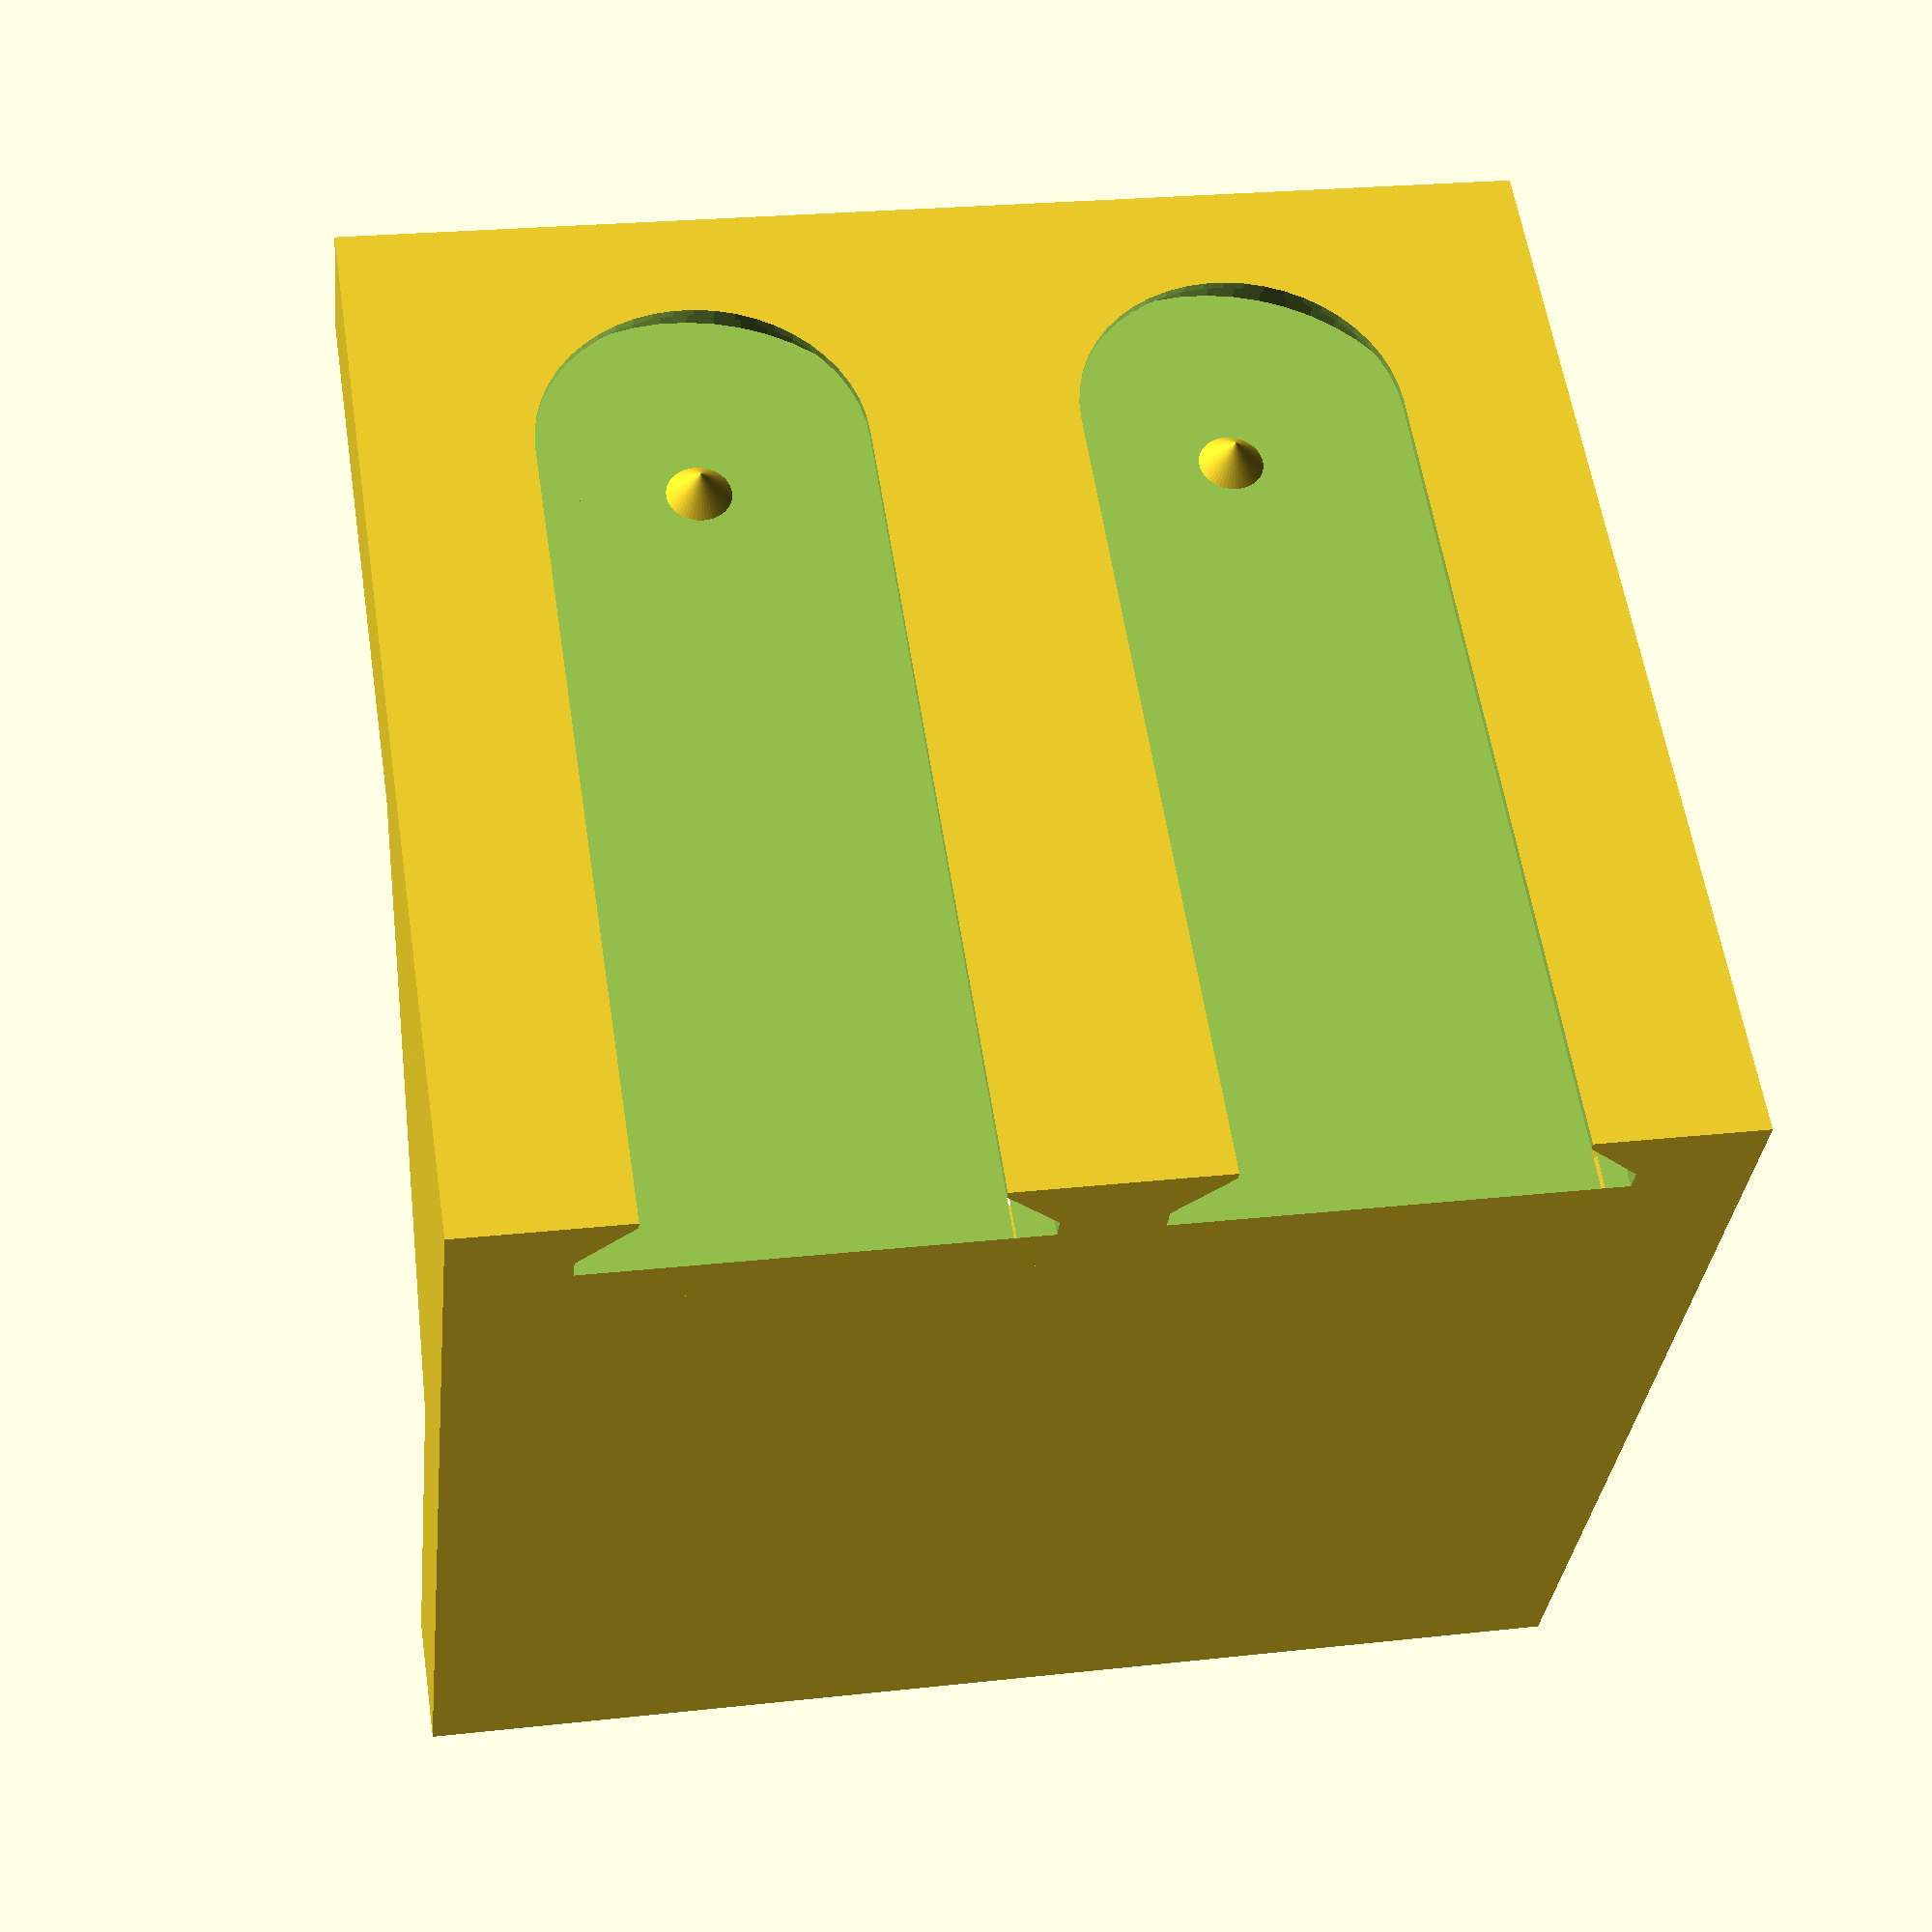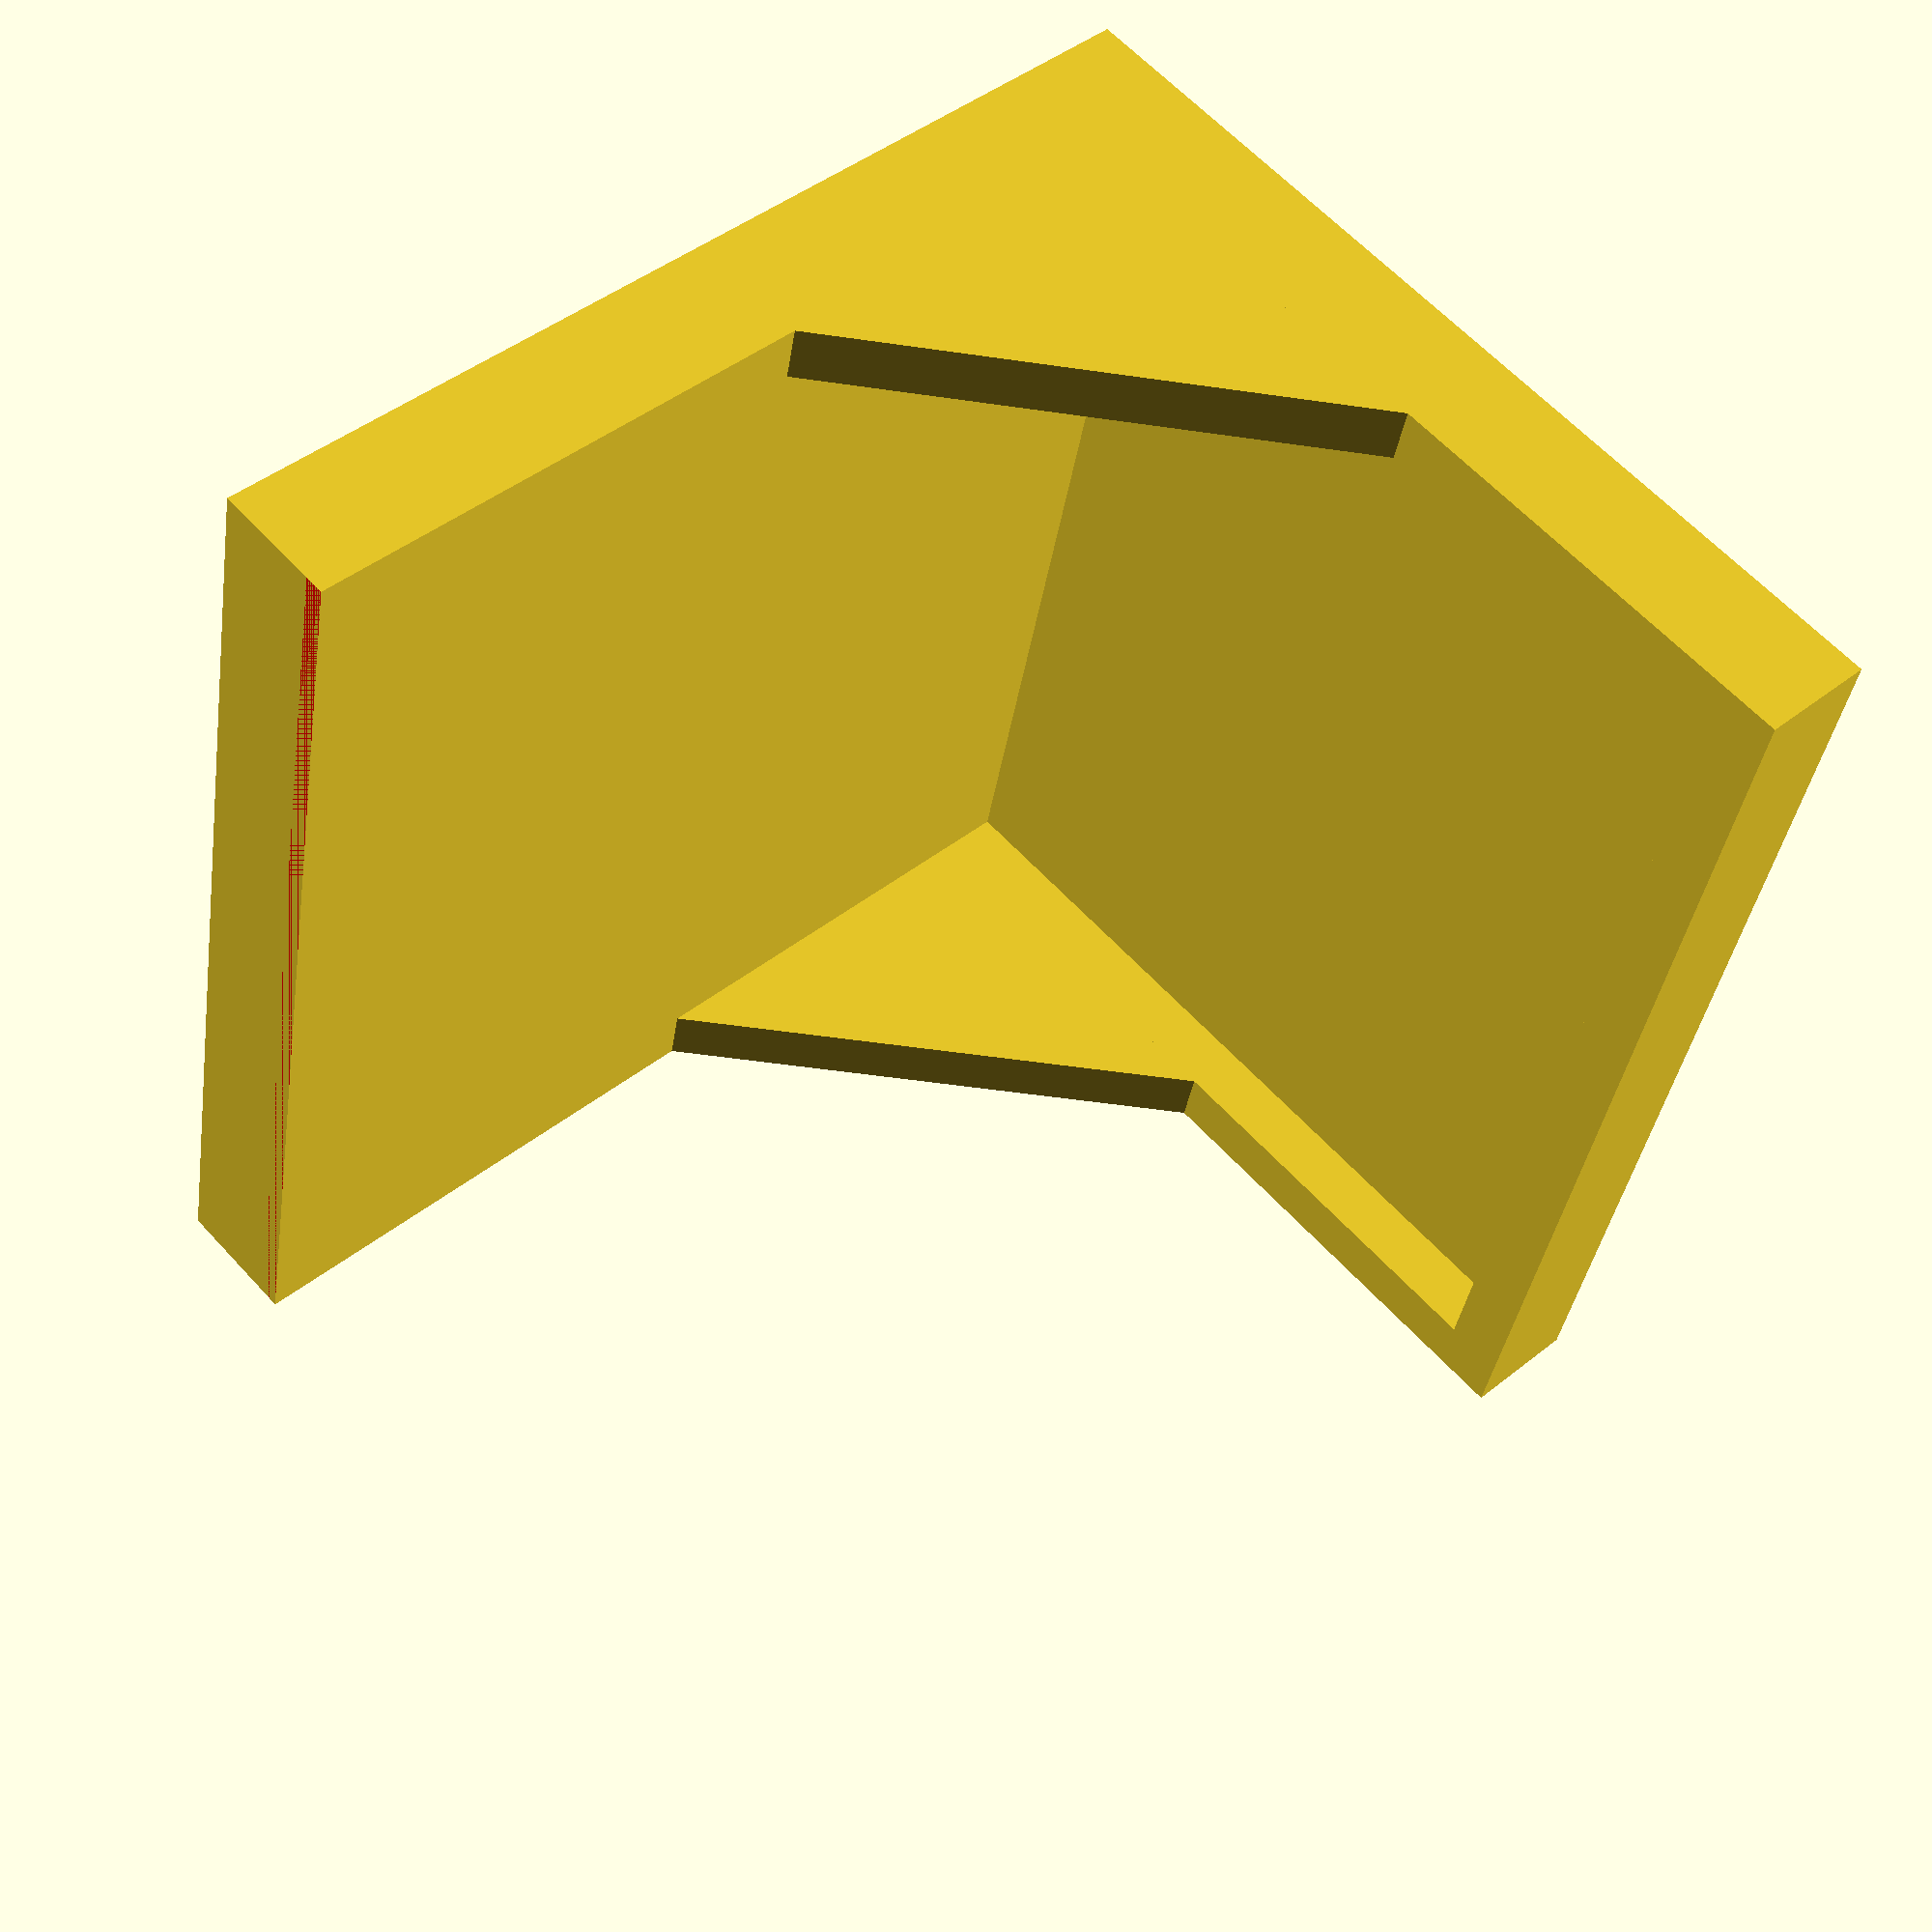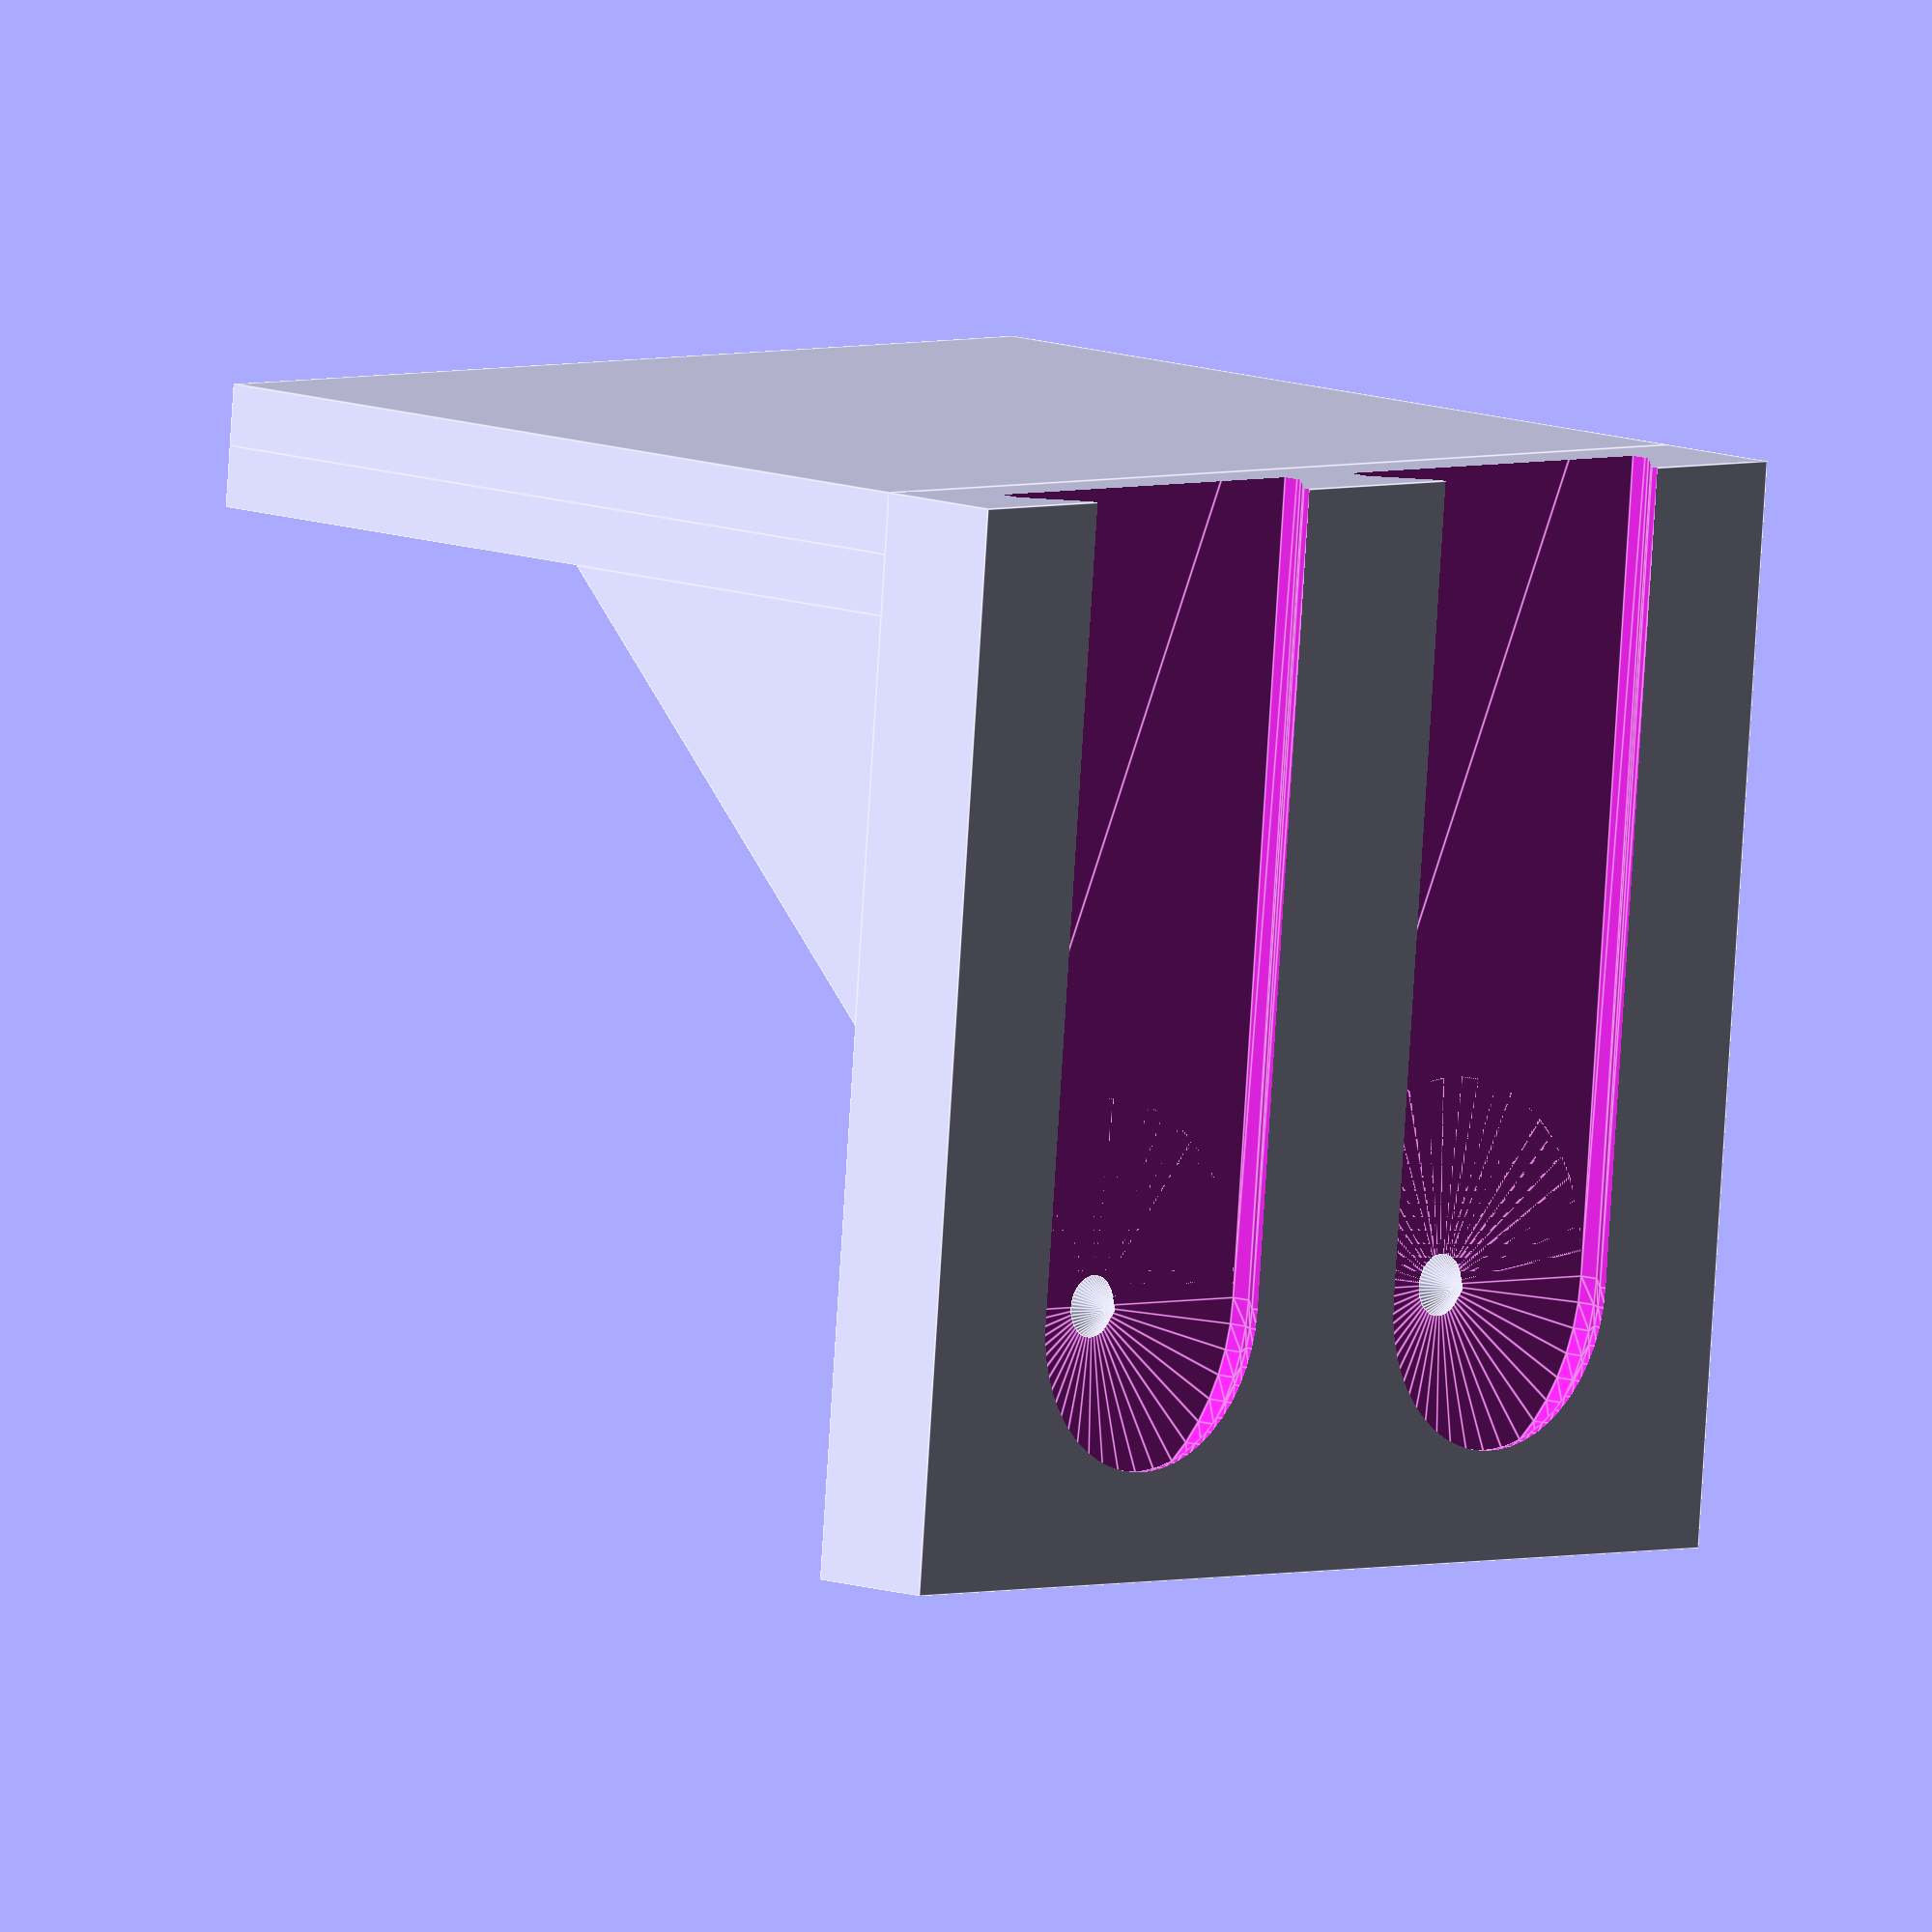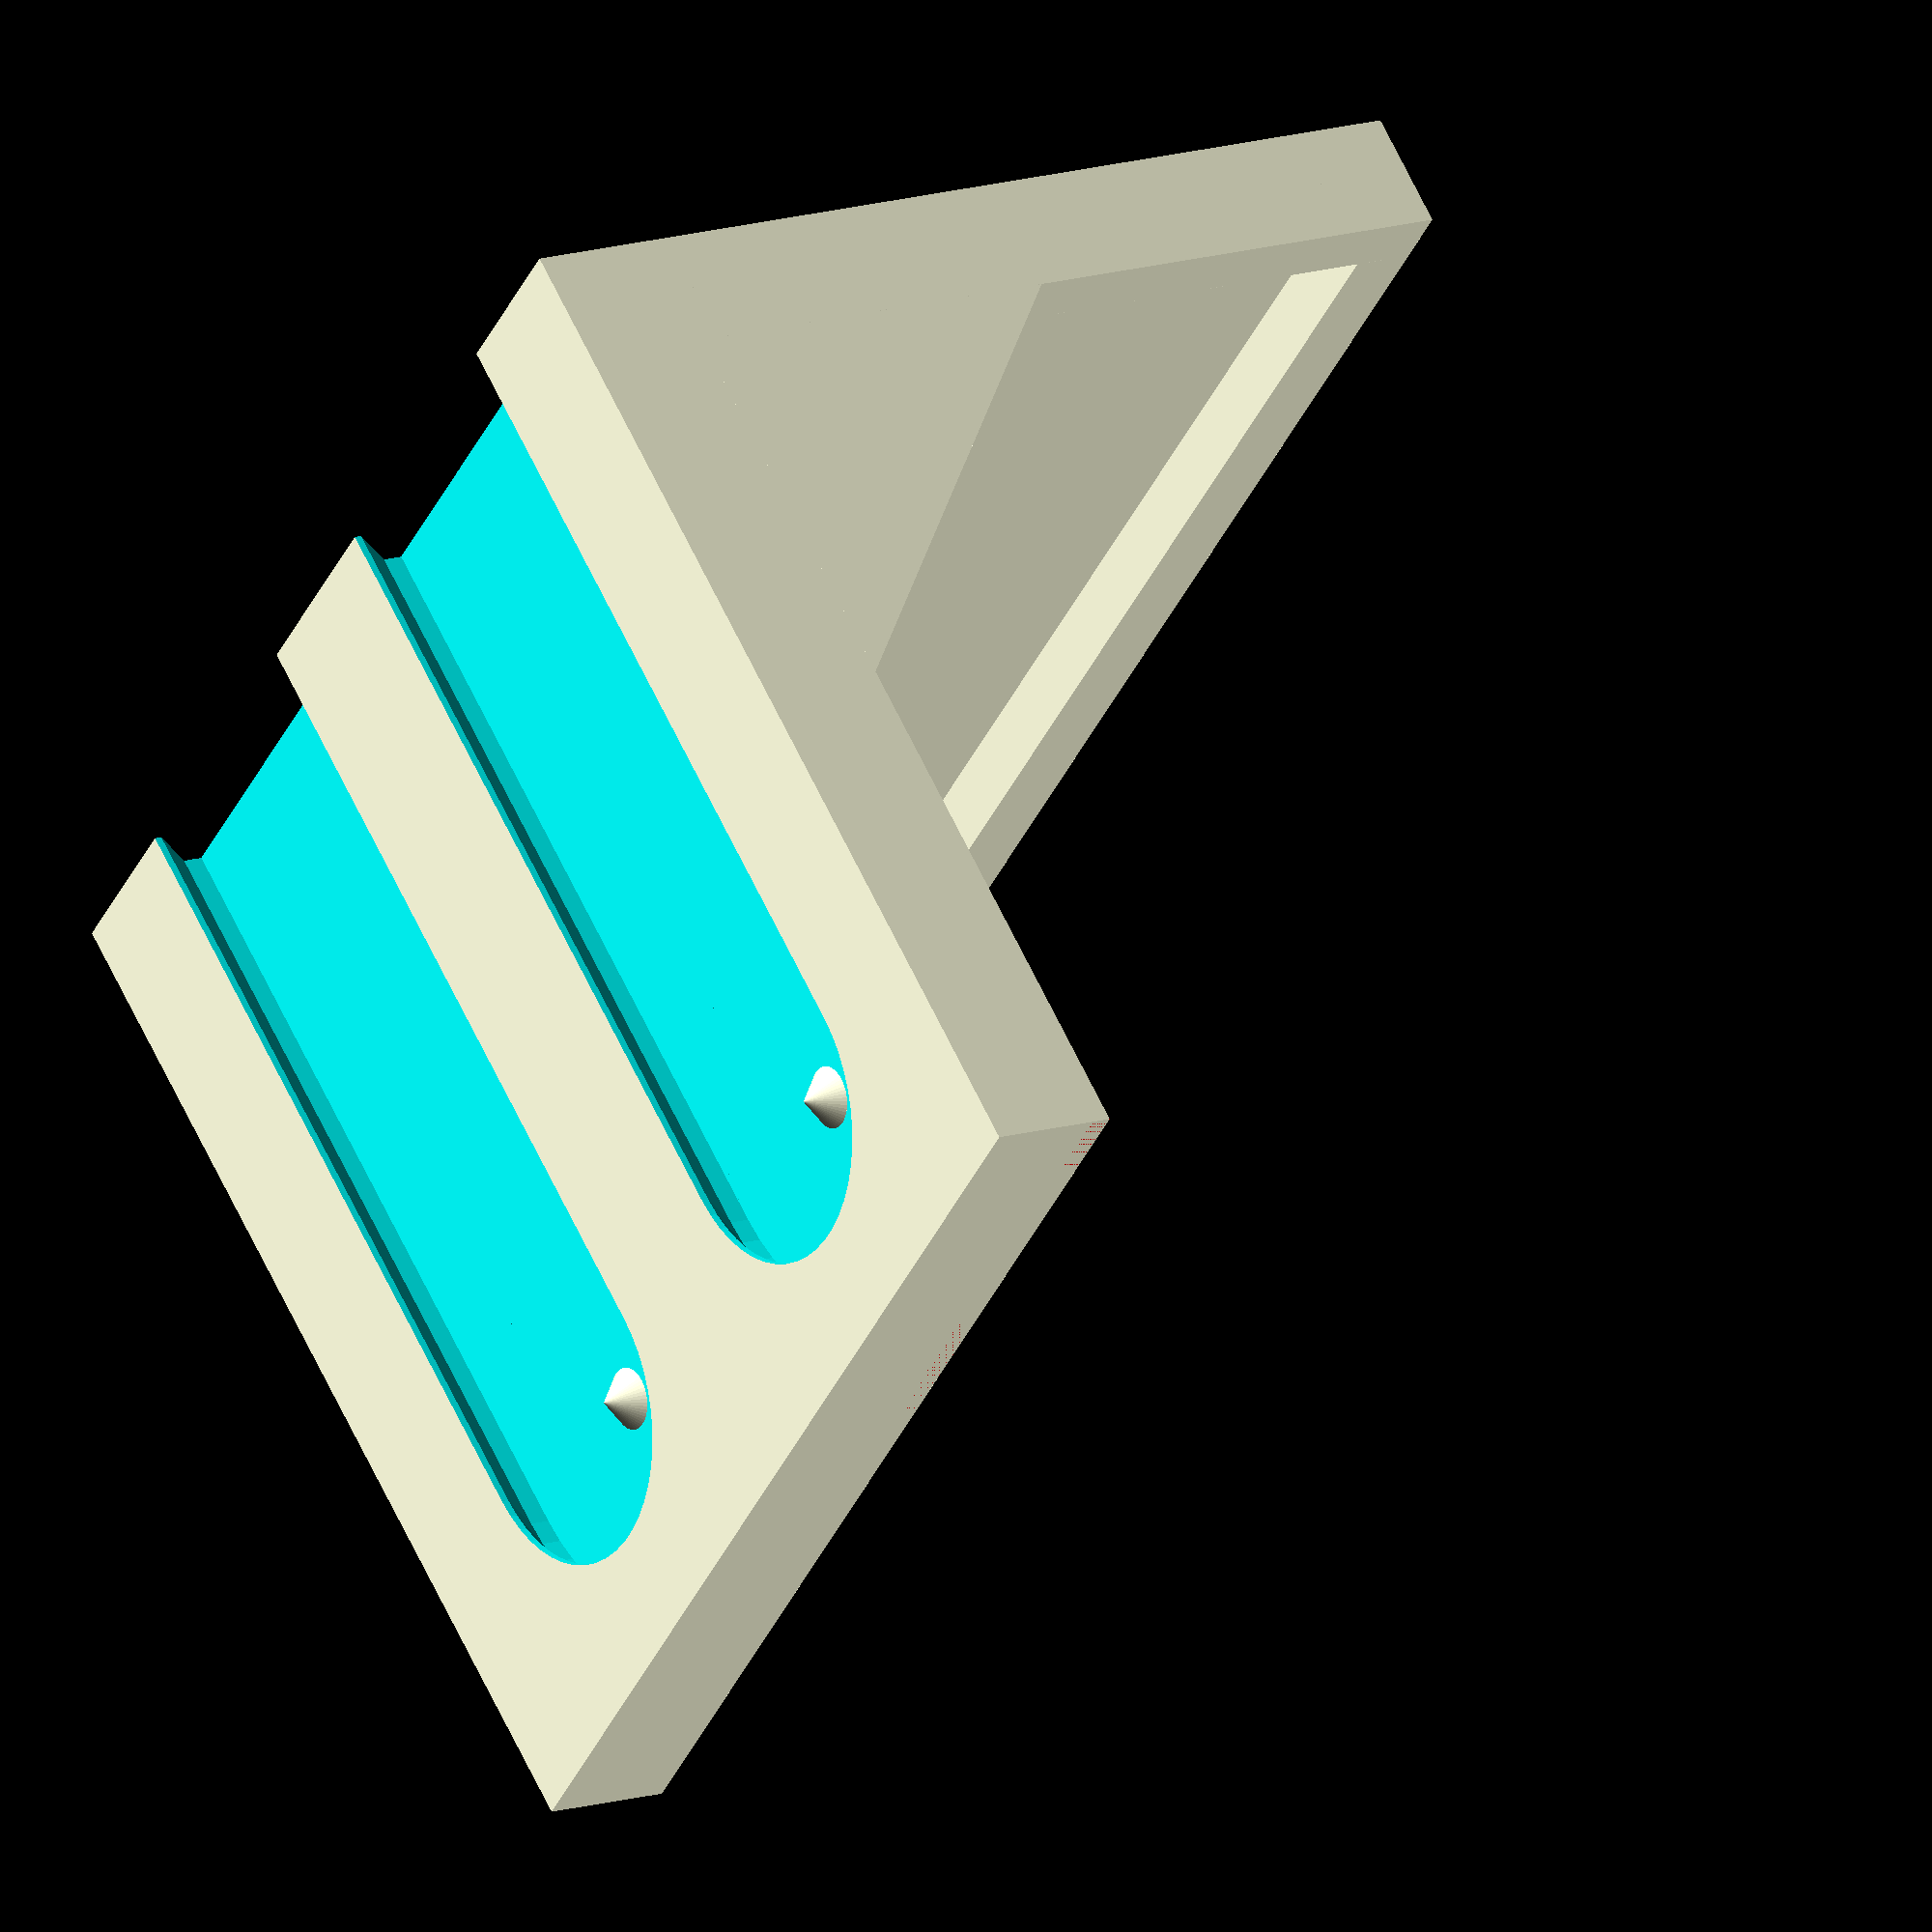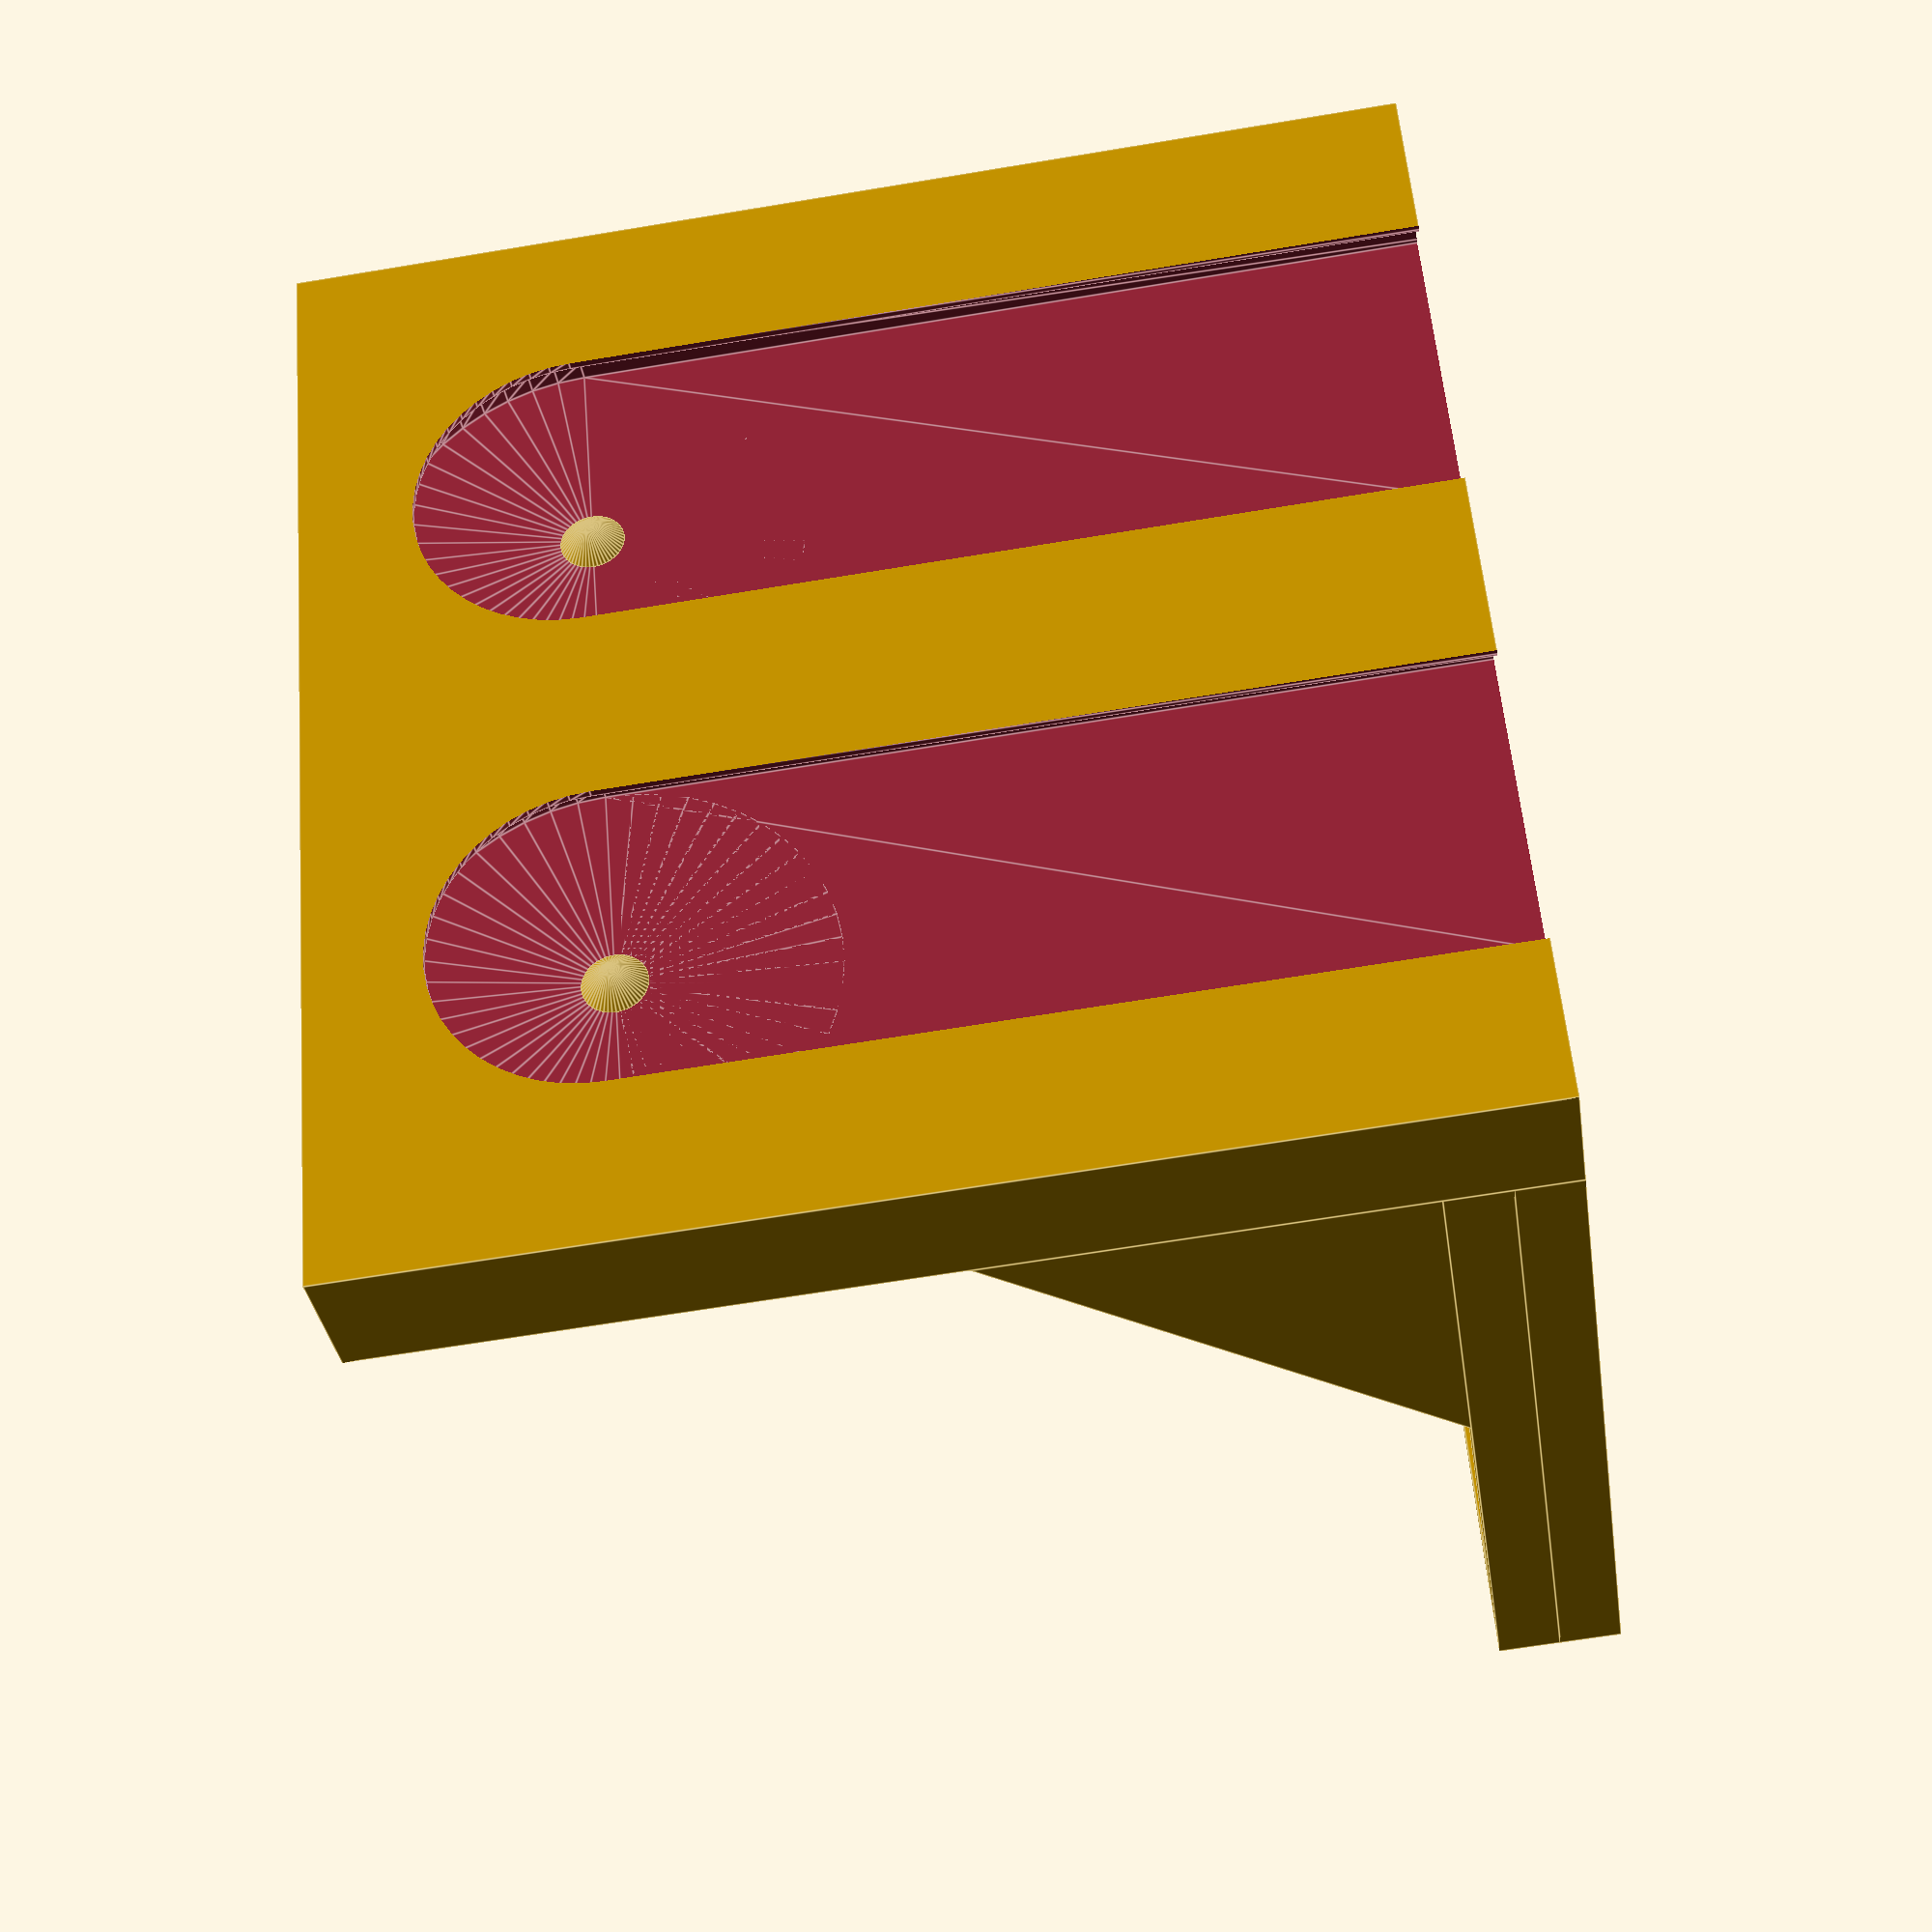
<openscad>
/*Created by Andy Levesque
Credit to @David D on Printables and Jonathan at Keep Making for Multiconnect and Multiboard, respectively
Licensed Creative Commons 4.0 Attribution Non-Commercial Sharable with Attribution
*/

/* [Internal Dimensions] */
//Height (in mm) from the top of the back to the base of the internal floor
internalHeight = 50.0; //.1
//Width (in mm) of the internal dimension or item you wish to hold
internalWidth = 50.0; //.1
//Length (i.e., distance from back) (in mm) of the internal dimension or item you wish to hold
internalDepth = 40.0; //.1

/* [Shelf Customizations] */
//Distance upward from the bottom (in mm) that captures the bottom front of the item
rimHeight = 3;
bracket_style = "45deg"; //[45deg,half_distance,none]

/* [Additional Customization] */
//Thickness of bin walls (in mm)
wallThickness = 3; //.1
//Thickness of bin  (in mm)
baseThickness = 3; //.1

/*[Slot Customization]*/
//Distance between Multiconnect slots on the back (25mm is standard for MultiBoard)
distanceBetweenSlots = 25;
//QuickRelease removes the small indent in the top of the slots that lock the part into place
slotQuickRelease = false;
//Dimple scale tweaks the size of the dimple in the slot for printers that need a larger dimple to print correctly
dimpleScale = 1; //[0.5:.05:1.5]

/* [Hidden] */
//Thickness of the back of the item (default in 6.5mm). Changes are untested. 
backThickness = 6.5; //.1
//Scale of slots in the back (1.015 scale is default per MultiConnect specs)
slotTolerance = 1.015; //[1.0:0.005:1.025]

//Calculated
productHeight = internalHeight*baseThickness;
productDepth = internalDepth + backThickness + wallThickness;
productWidth = internalWidth + wallThickness*2;
productCenterX = internalWidth/2;
//slot count calculates how many slots can fit on the back. Based on internal width for buffer.
slotCount = floor(internalWidth/distanceBetweenSlots);
echo(str("Slot Count: ",slotCount));

//move to center
translate(v = [-productWidth/2+wallThickness,0,0]) 
    //Basket minus slots
    difference() {
        shelf();
        //Loop through slots and center on the item
        //Note: I kept doing math until it looked right. It's possible this can be simplified.
        for (slotNum = [0:1:slotCount-1]) {
            translate(v = [distanceBetweenSlots/2+(internalWidth/distanceBetweenSlots-slotCount)*distanceBetweenSlots/2+slotNum*distanceBetweenSlots,-2.575,internalHeight-13]) {
                slotTool();
            }
        }
                    //delete tool for anything above the product (i.e., bracket fix)
            color("red") translate(v = [-wallThickness-1 ,-1,internalHeight]) cube([productWidth+2,productDepth+2,productHeight]); 
    }

//Create Basket
module shelf() {
    union() {
        //back
        translate([-wallThickness,-backThickness,-baseThickness]){
                cube([internalWidth + (wallThickness*2), backThickness, (internalHeight)+baseThickness]);}

        //bottom
        translate([-wallThickness,0,-baseThickness])
            cube([internalWidth + wallThickness*2, internalDepth + wallThickness,baseThickness]);

        //left wall
        translate([-wallThickness,0,0])
            cube([wallThickness, internalDepth + wallThickness, rimHeight]);

        //right wall
        translate([internalWidth,0,0])
            cube([wallThickness, internalDepth + wallThickness, rimHeight]);

        //front wall
        translate([0,internalDepth,0]) 
            cube([internalWidth,wallThickness,rimHeight]);

        bracketDistance = min(internalHeight/2,internalDepth/2);
        echo(str("Bracket Distance: ",bracketDistance));
        
        //shelf brackets      
        if (bracket_style == "half_distance") {
            translate(v = [0,0,internalHeight/2+rimHeight])
                shelfBracket(bracketHeight = internalHeight/2, bracketDepth = internalDepth/2);
            translate(v = [internalWidth+wallThickness,0,internalHeight/2+rimHeight])
                shelfBracket(bracketHeight = internalHeight/2, bracketDepth = internalDepth/2);
        }
        if (bracket_style == "45deg"){
            translate(v = [0,0,bracketDistance+rimHeight])
                shelfBracket(bracketHeight = bracketDistance, bracketDepth = bracketDistance);
            translate(v = [internalWidth+wallThickness,0,bracketDistance+rimHeight])
                shelfBracket(bracketHeight = bracketDistance, bracketDepth = bracketDistance);
        }
    }
            
}

module back(backWidth, backHeight)
{

    difference() {
        translate(v = [0,-backThickness,0]) cube(size = [backWidth,backThickness,backHeight]);
        //Loop through slots and center on the item
        //Note: I kept doing math until it looked right. It's possible this can be simplified.
        for (slotNum = [0:1:slotCount-1]) {
            translate(v = [distanceBetweenSlots/2+(backWidth/distanceBetweenSlots-slotCount)*distanceBetweenSlots/2+slotNum*distanceBetweenSlots,-2.575,backHeight-13]) {
                color(c = "red")  slotTool(backHeight);
            }
        }
    }
}

//Create Slot Tool
module slotTool() {
    //translate(v = [0,-0.075,0]) //removed for redundancy
    scale(v = slotTolerance) //scale for 0.15mm tolerance per Multiconnect design specs
    difference() {
        union() {
            //round top
            rotate(a = [90,0,0,]) 
                rotate_extrude($fn=50) 
                    polygon(points = [[0,0],[10,0],[10,1],[7.5,3.5],[7.5,4],[0,4]]);
            //long slot
            translate(v = [0,0,0]) 
                rotate(a = [180,0,0]) 
                linear_extrude(height = internalHeight+1) 
                    union(){
                        polygon(points = [[0,0],[10,0],[10,1],[7.5,3.5],[7.5,4],[0,4]]);
                        mirror([1,0,0])
                            polygon(points = [[0,0],[10,0],[10,1],[7.5,3.5],[7.5,4],[0,4]]);
                    }
        }
        //dimple
        if (slotQuickRelease == false)
            scale(v = dimpleScale) 
                rotate(a = [90,0,0,]) 
                    rotate_extrude($fn=50) 
                        polygon(points = [[0,0],[0,1.5],[1.5,0]]);
    }
}

module shelfBracket(bracketHeight, bracketDepth){
        rotate(a = [-90,0,90]) 
            linear_extrude(height = wallThickness) 
                polygon([[0,0],[0,bracketHeight],[bracketDepth,bracketHeight]]);
}
</openscad>
<views>
elev=121.8 azim=354.1 roll=8.7 proj=p view=wireframe
elev=316.1 azim=102.4 roll=46.7 proj=p view=wireframe
elev=263.5 azim=227.6 roll=3.6 proj=o view=edges
elev=118.0 azim=295.2 roll=204.8 proj=o view=solid
elev=64.0 azim=299.7 roll=99.6 proj=p view=edges
</views>
